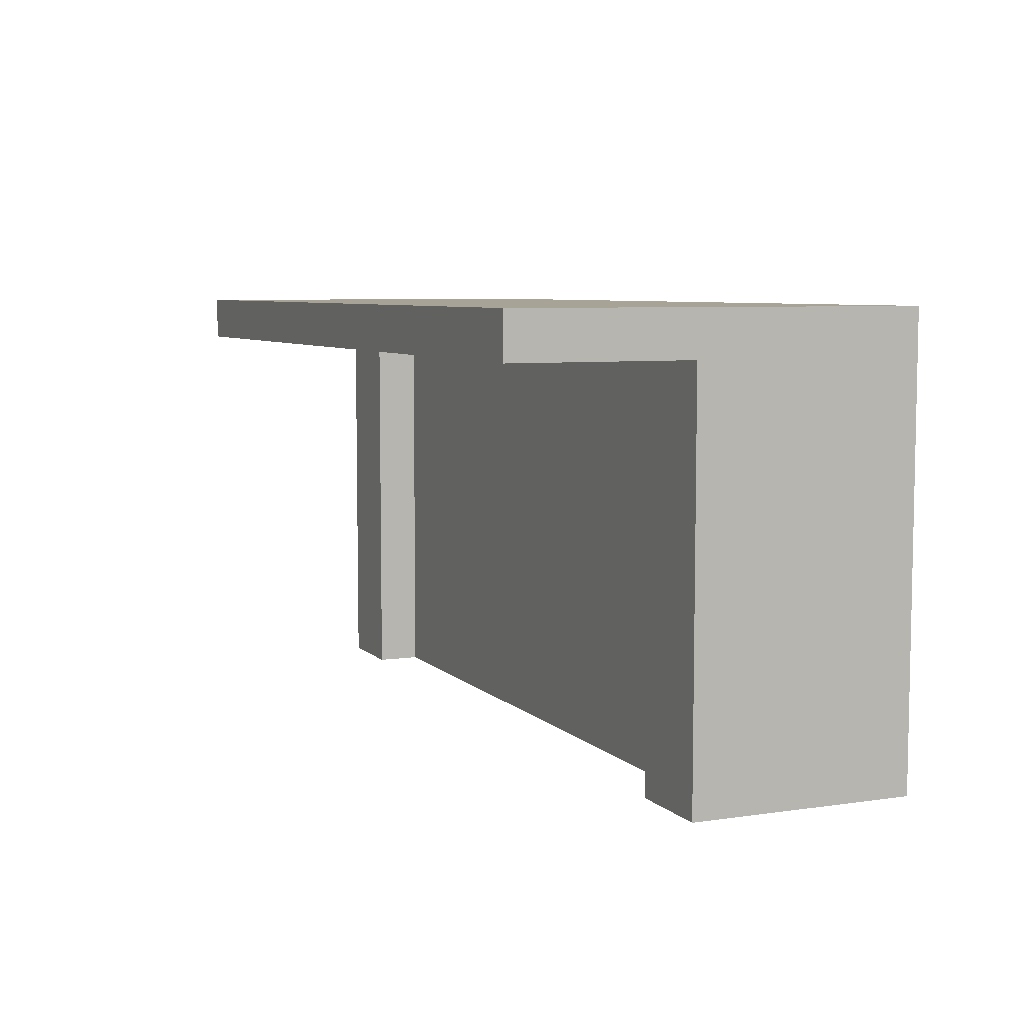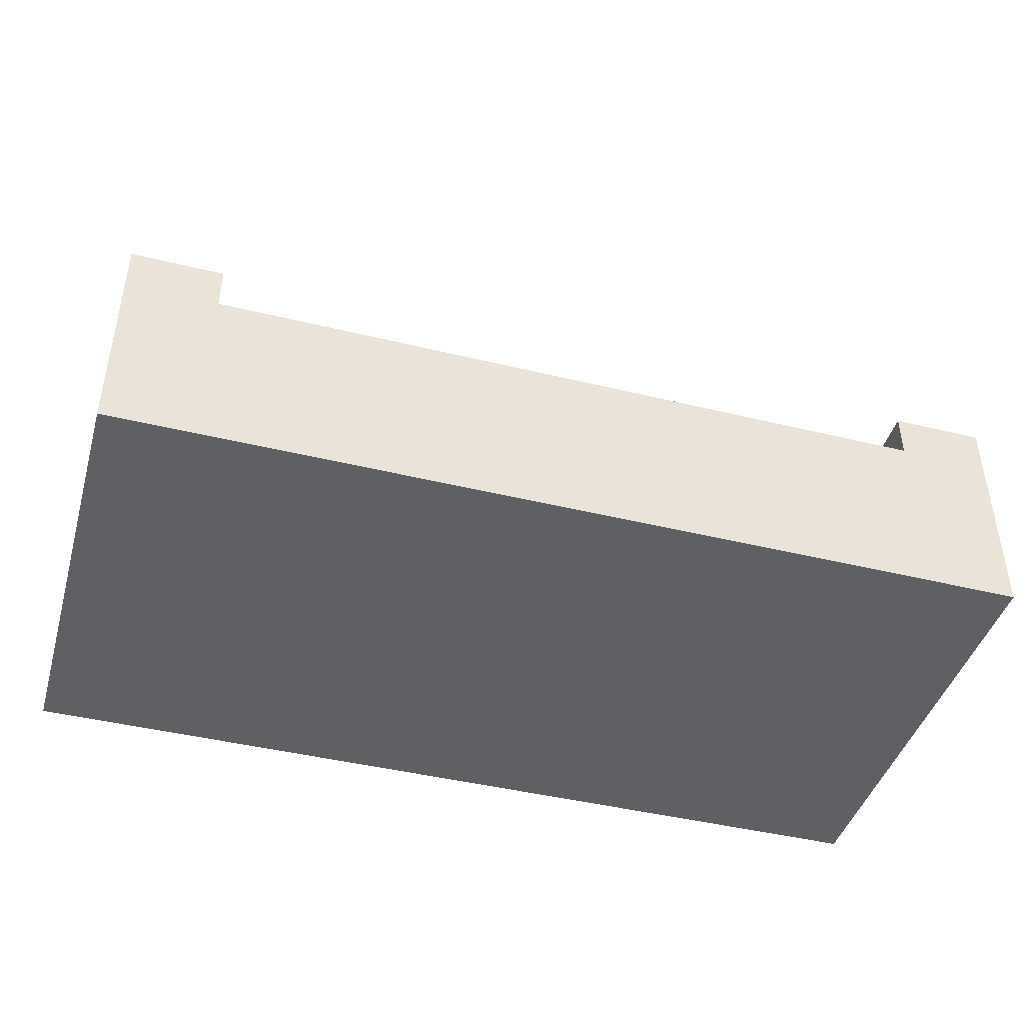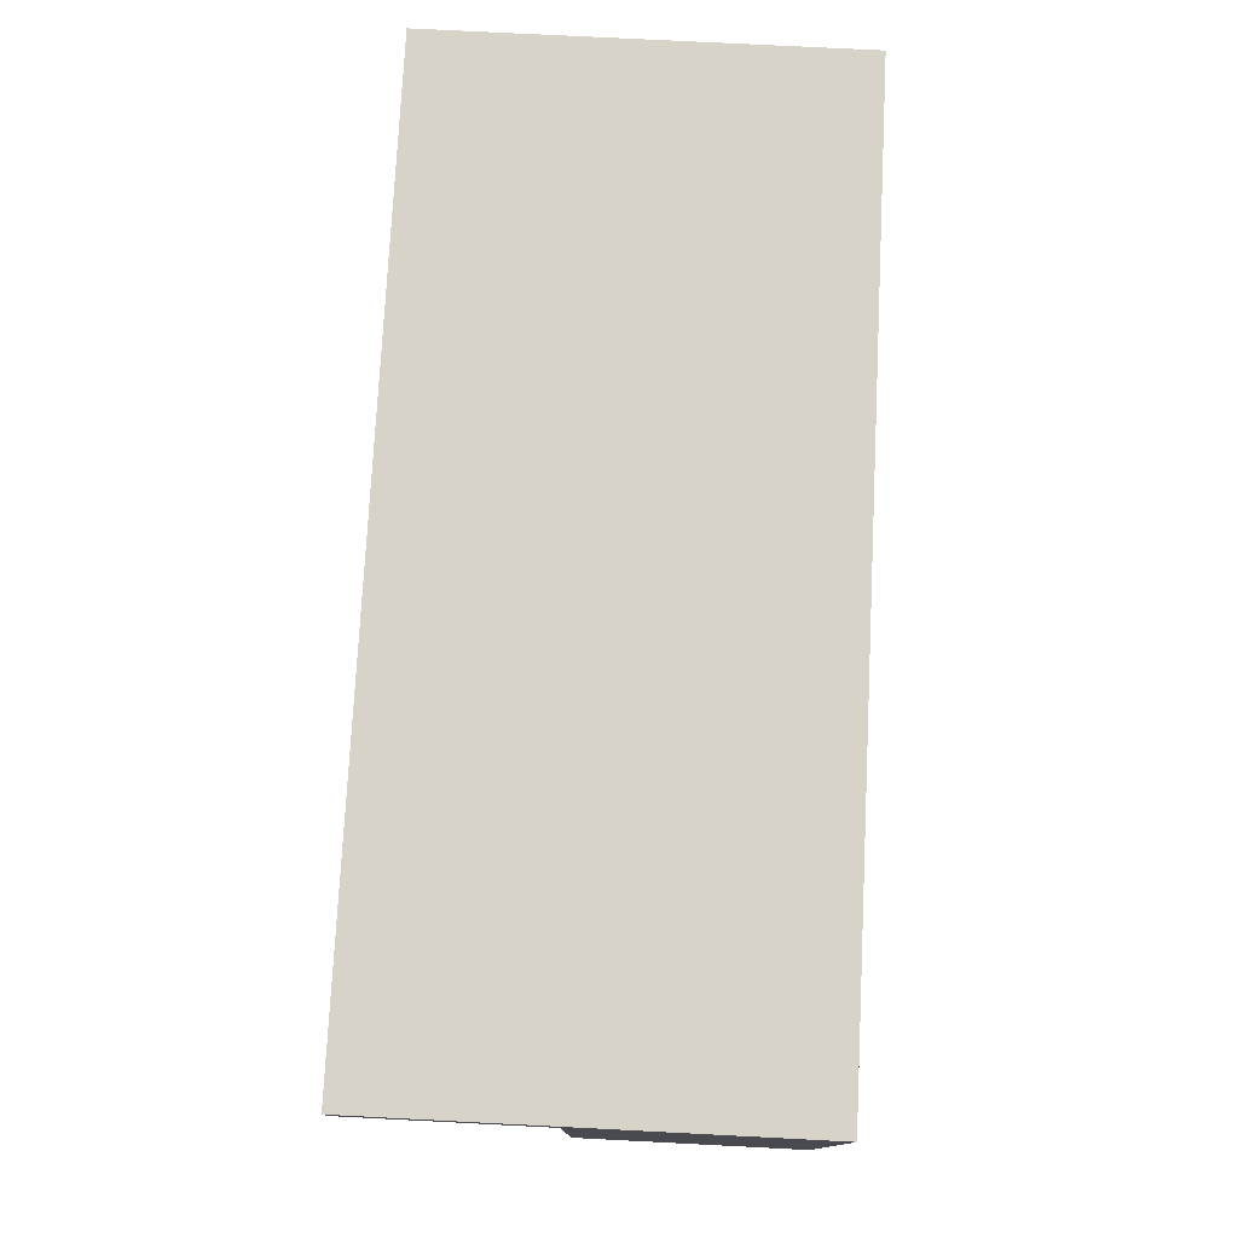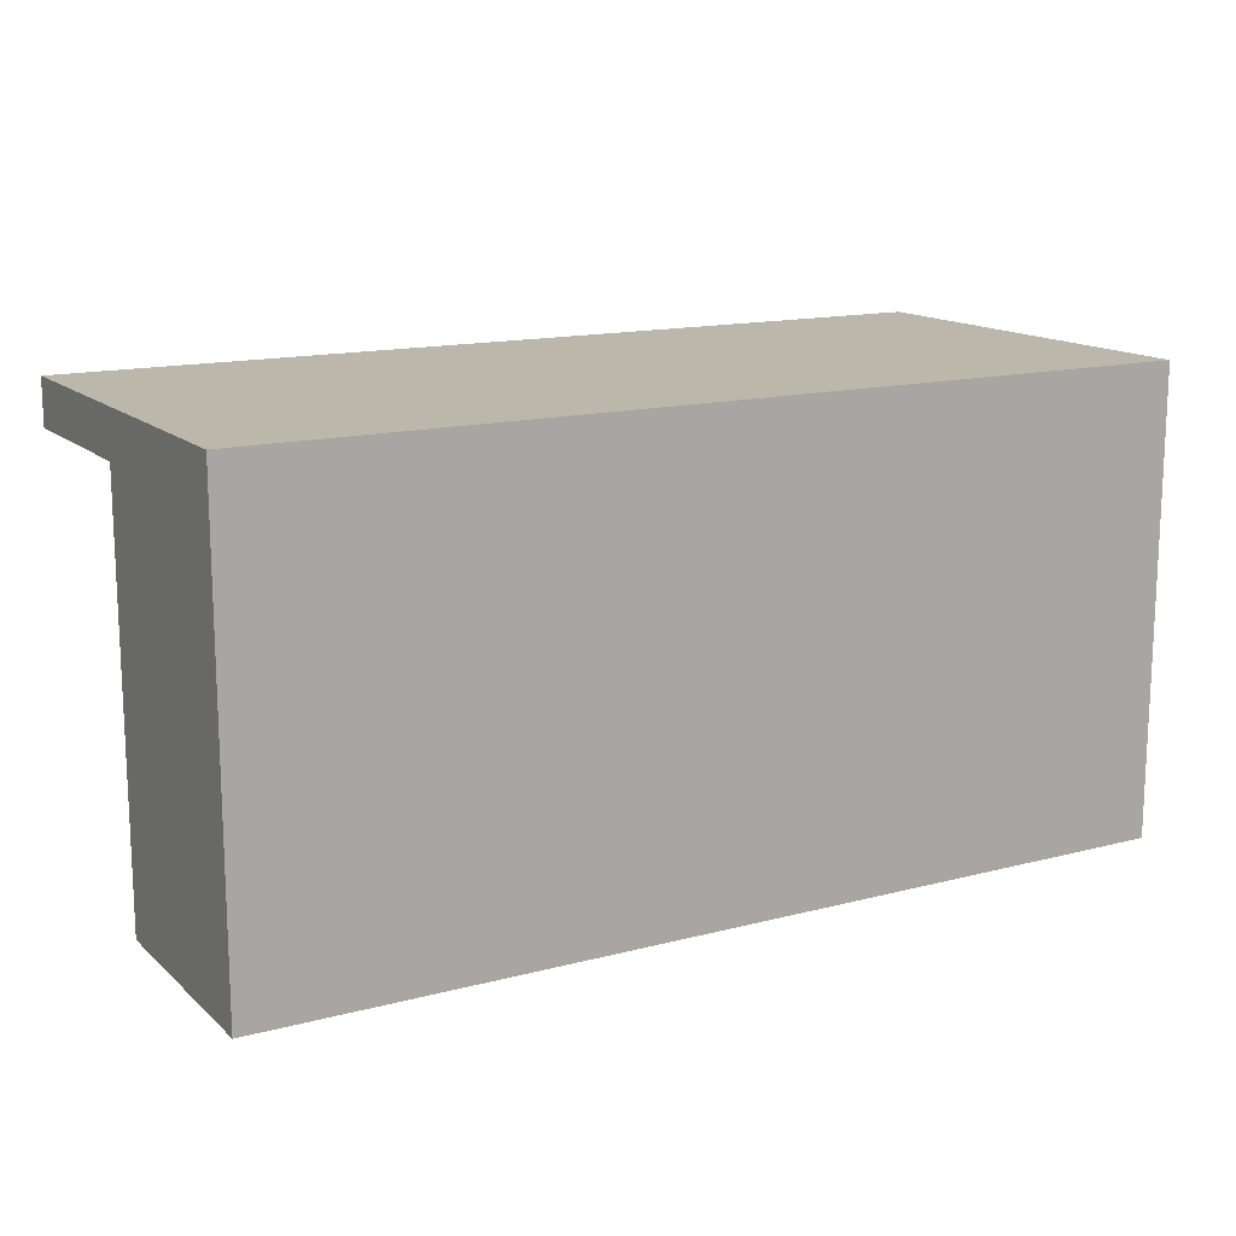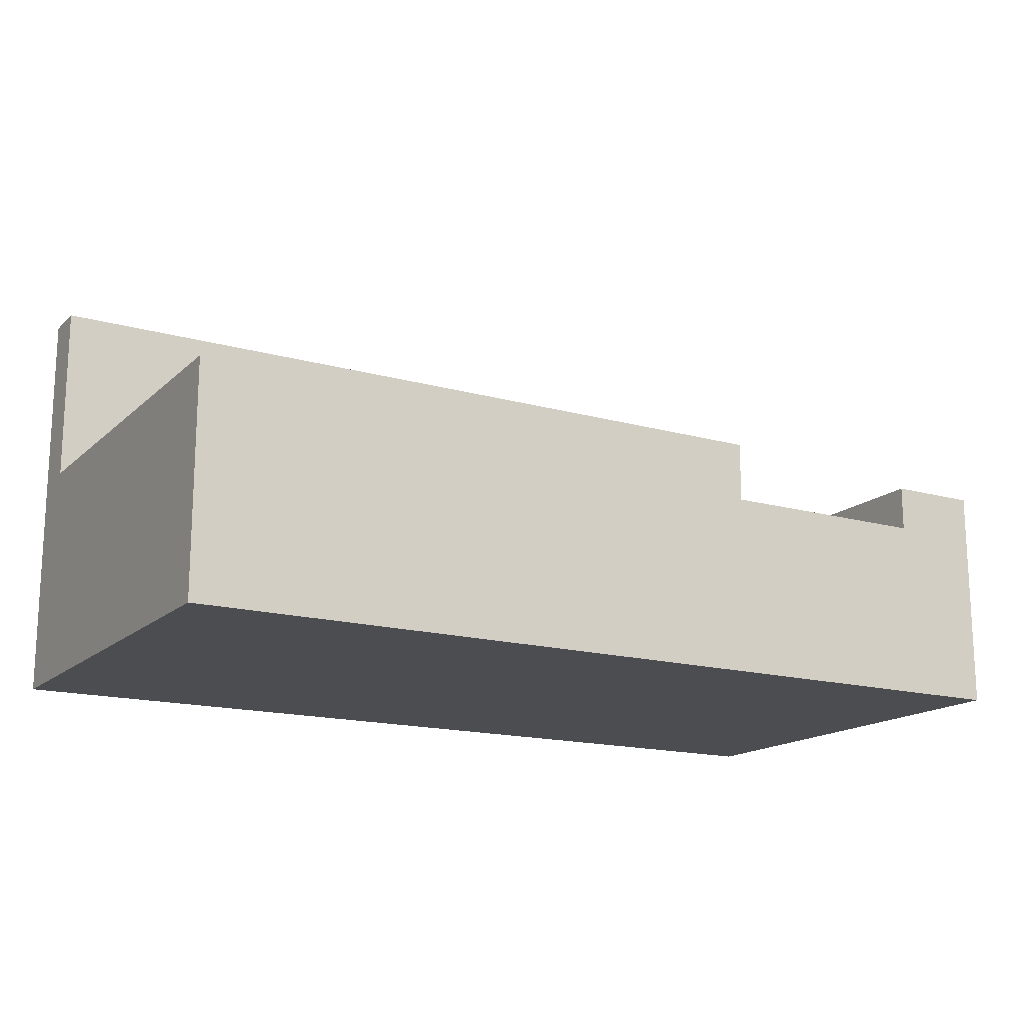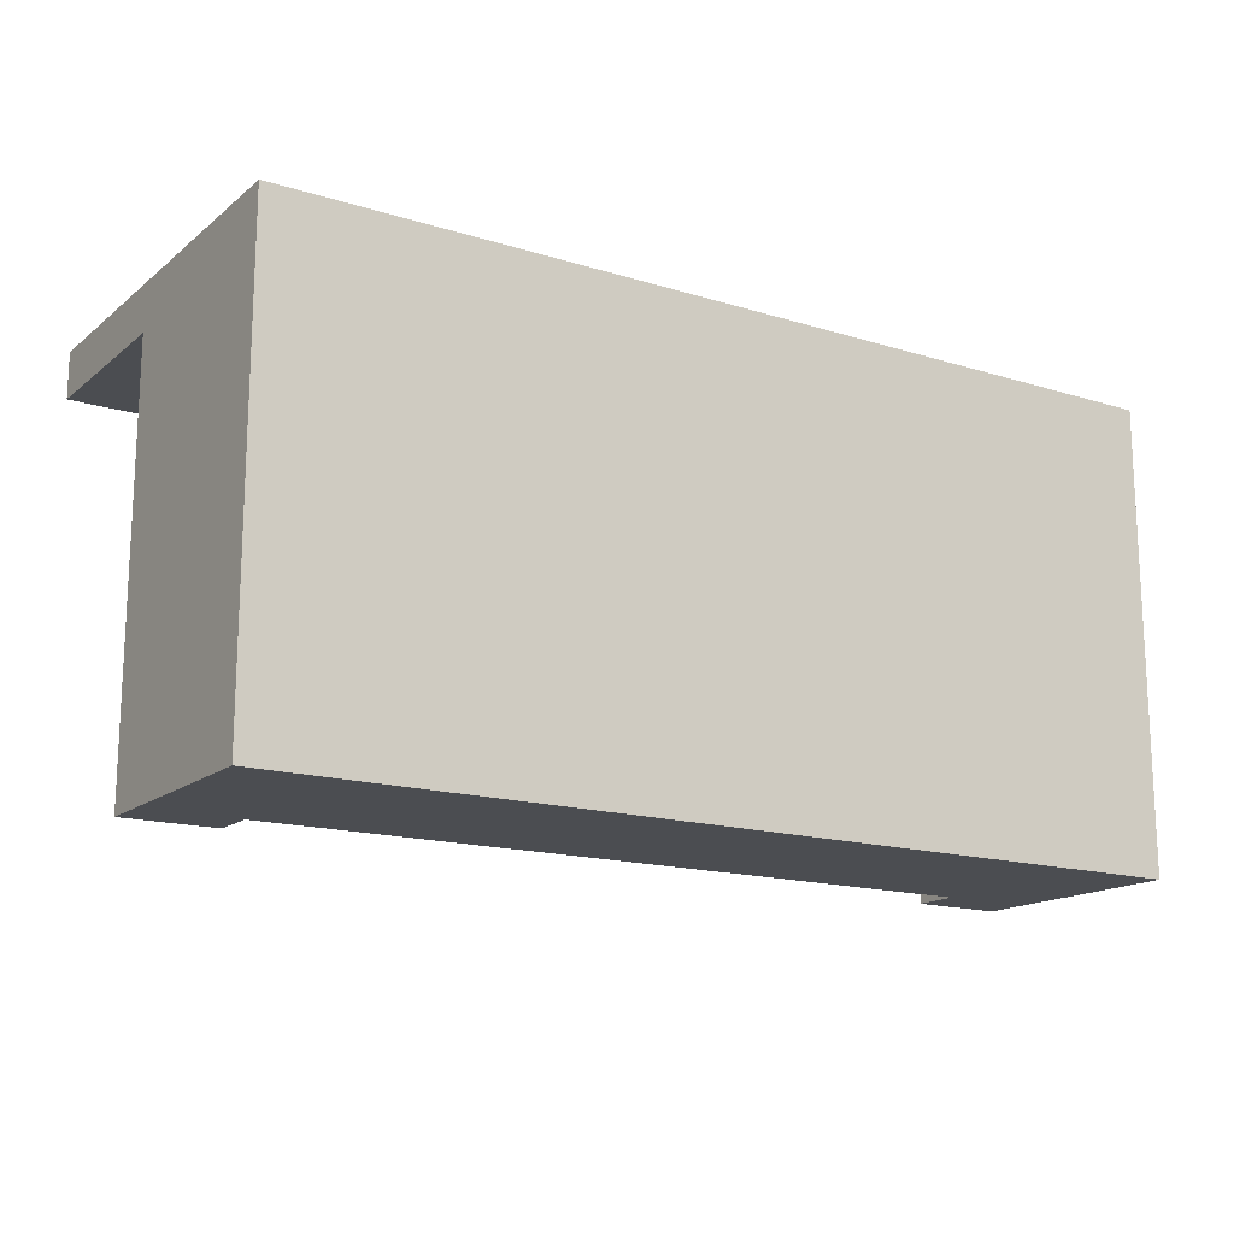
<metadata>
{"format":"obj","ext":"obj","renderer":"f3d","projection":"perspective","resolution":1024,"background":"white","views":[{"elev":6.7,"azim":-113.4,"up":"+Z"},{"elev":-43.5,"azim":163.9,"up":"+Y"},{"elev":76.5,"azim":-87.1,"up":"+Z"},{"elev":14.4,"azim":-29.7,"up":"+Z"},{"elev":-16.2,"azim":149.9,"up":"+Y"},{"elev":-15.8,"azim":-32.7,"up":"+Z"}]}
</metadata>
<code>
v -10 0 5
v -10 0 -5
v -10 1 5
v -10 1 -5
v -10 5 4
v -10 5 -5
v -10 9 5
v -10 9 4
v 8 4 4
v 8 4 -5
v 8 5 4
v 8 5 -5
v 9 2 -3
v 9 2 -4
v 9 3 -3
v 9 3 -4
v -8 4 4
v -8 4 -5
v -8 5 4
v -8 5 -5
v 8 2 -3
v 8 2 -4
v 8 3 -3
v 8 3 -4
v 10 0 5
v 10 0 -5
v 10 1 5
v 10 1 -5
v 10 5 4
v 10 5 -5
v 10 9 5
v 10 9 4
v -10 0 5
v -10 1 5
v -10 9 5
v 10 0 5
v 10 1 5
v 10 9 5
v 8 2 -4
v 8 3 -4
v 9 2 -4
v 9 3 -4
v -10 5 4
v -10 9 4
v -8 4 4
v -8 5 4
v 8 4 4
v 8 5 4
v 10 5 4
v 10 9 4
v 8 2 -3
v 8 3 -3
v 9 2 -3
v 9 3 -3
v -10 0 -5
v -10 1 -5
v -10 5 -5
v -8 3 -5
v -8 4 -5
v -8 5 -5
v 8 3 -5
v 8 4 -5
v 8 5 -5
v 10 0 -5
v 10 1 -5
v 10 5 -5
v -10 0 5
v 10 0 5
v -10 0 -5
v 10 0 -5
v 8 3 -3
v 9 3 -3
v 8 3 -4
v 9 3 -4
v 8 2 -3
v 9 2 -3
v 8 2 -4
v 9 2 -4
v -8 4 4
v 8 4 4
v -8 4 -5
v 8 4 -5
v -10 5 4
v -8 5 4
v 8 5 4
v 10 5 4
v -10 5 -5
v -8 5 -5
v 8 5 -5
v 10 5 -5
v -10 9 5
v 10 9 5
v -10 9 4
v 10 9 4
f 3 2 1
f 4 2 3
f 5 4 3
f 6 4 5
f 7 5 3
f 8 5 7
f 11 10 9
f 12 10 11
f 15 14 13
f 16 14 15
f 17 18 19
f 19 18 20
f 21 22 23
f 23 22 24
f 25 26 27
f 27 26 28
f 27 28 29
f 29 28 30
f 27 29 31
f 31 29 32
f 36 34 33
f 37 35 34
f 37 34 36
f 38 35 37
f 41 40 39
f 42 40 41
f 43 44 46
f 45 46 47
f 46 44 48
f 47 46 48
f 48 44 49
f 49 44 50
f 51 52 53
f 53 52 54
f 56 57 58
f 58 57 59
f 59 57 60
f 56 58 61
f 58 59 61
f 61 59 62
f 55 56 64
f 62 63 65
f 64 56 65
f 56 61 65
f 61 62 65
f 65 63 66
f 69 68 67
f 70 68 69
f 73 72 71
f 74 72 73
f 75 76 77
f 77 76 78
f 79 80 81
f 81 80 82
f 83 84 87
f 87 84 88
f 85 86 89
f 89 86 90
f 91 92 93
f 93 92 94

</code>
